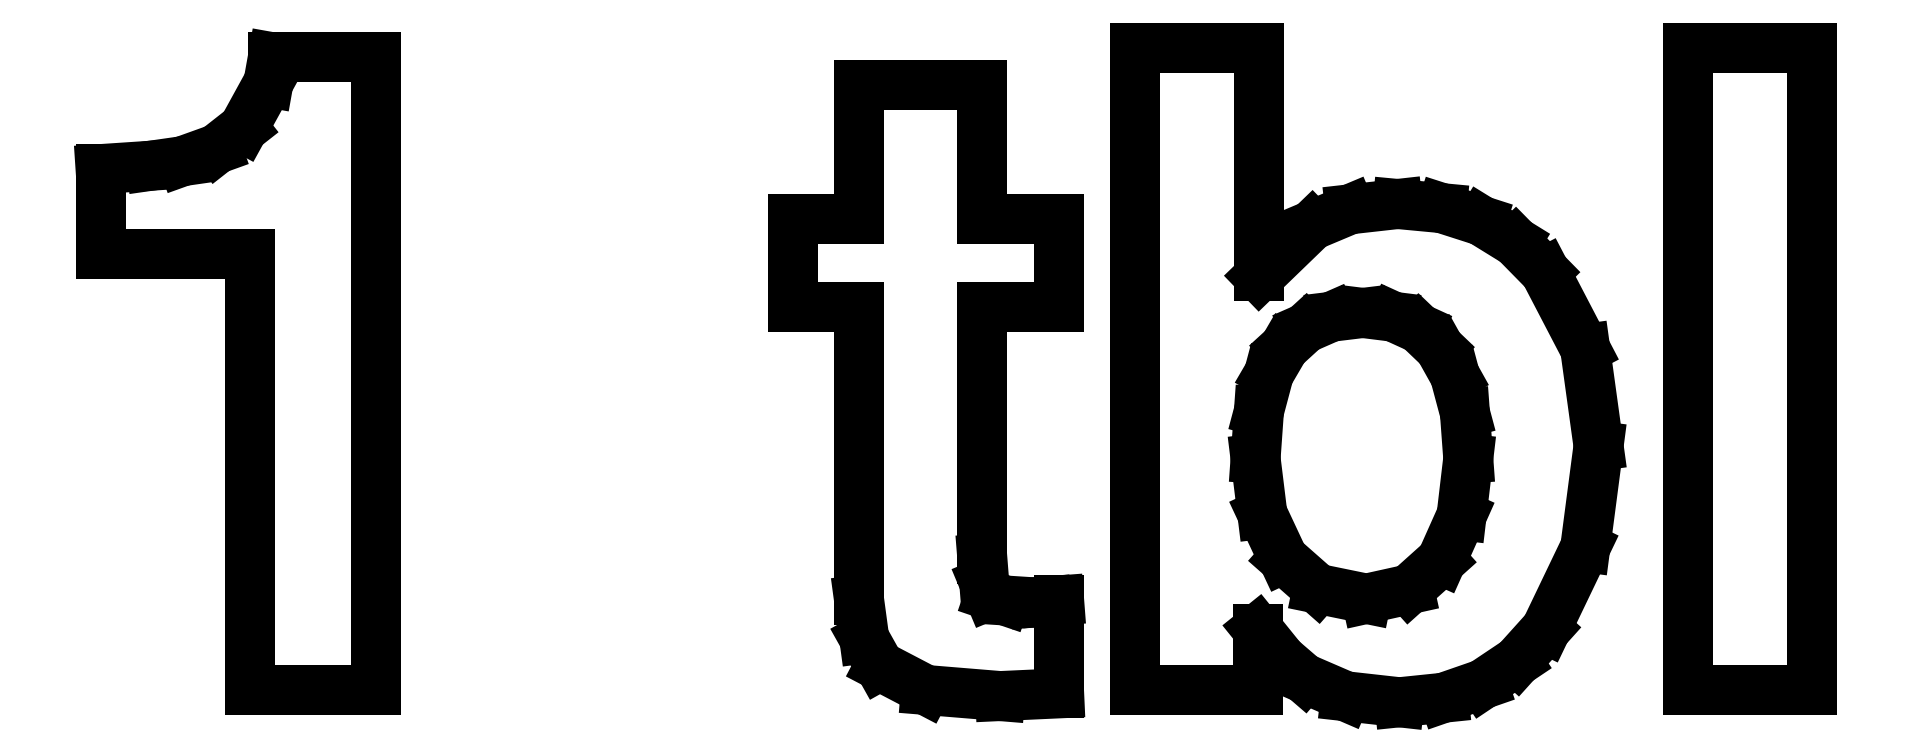
<metadata>
{"format":"dxf","ext":"dxf","renderer":"ezdxf+matplotlib","layout":"modelspace","background":"white","min_lineweight":24,"dpi":150}
</metadata>
<code>
0
SECTION
2
ENTITIES
0
LINE
8
0
10
0.2359
20
0.9688
30
0
11
0.2359
21
0.481
31
0
0
LINE
8
0
10
0.2359
20
0.481
30
0
11
0.3778
21
0.481
31
0
0
LINE
8
0
10
0.3778
20
0.481
30
0
11
0.3778
21
1.189
31
0
0
LINE
8
0
10
0.3778
20
1.189
30
0
11
0.2619
21
1.189
31
0
0
LINE
8
0
10
0.2619
20
1.189
30
0
11
0.2569
21
1.161
31
0
0
LINE
8
0
10
0.2569
20
1.161
30
0
11
0.2289
21
1.11
31
0
0
LINE
8
0
10
0.2289
20
1.11
30
0
11
0.1991
21
1.086
31
0
0
LINE
8
0
10
0.1991
20
1.086
30
0
11
0.161
21
1.073
31
0
0
LINE
8
0
10
0.161
20
1.073
30
0
11
0.1251
21
1.068
31
0
0
LINE
8
0
10
0.1251
20
1.068
30
0
11
0.06901
21
1.064
31
0
0
LINE
8
0
10
0.06901
20
1.064
30
0
11
0.06901
21
0.9688
31
0
0
LINE
8
0
10
0.06901
20
0.9688
30
0
11
0.2359
21
0.9688
31
0
0
LINE
8
0
10
0.918
20
0.9098
30
0
11
0.918
21
0.5819
31
0
0
LINE
8
0
10
0.918
20
0.5819
30
0
11
0.9238
21
0.5385
31
0
0
LINE
8
0
10
0.9238
20
0.5385
30
0
11
0.941
21
0.5079
31
0
0
LINE
8
0
10
0.941
20
0.5079
30
0
11
0.9927
21
0.4808
31
0
0
LINE
8
0
10
0.9927
20
0.4808
30
0
11
1.076
21
0.474
31
0
0
LINE
8
0
10
1.076
20
0.474
30
0
11
1.142
21
0.4771
31
0
0
LINE
8
0
10
1.142
20
0.4771
30
0
11
1.142
21
0.581
31
0
0
LINE
8
0
10
1.142
20
0.581
30
0
11
1.128
21
0.5799
31
0
0
LINE
8
0
10
1.128
20
0.5799
30
0
11
1.115
21
0.5788
31
0
0
LINE
8
0
10
1.115
20
0.5788
30
0
11
1.081
21
0.581
31
0
0
LINE
8
0
10
1.081
20
0.581
30
0
11
1.064
21
0.5869
31
0
0
LINE
8
0
10
1.064
20
0.5869
30
0
11
1.058
21
0.601
31
0
0
LINE
8
0
10
1.058
20
0.601
30
0
11
1.056
21
0.6279
31
0
0
LINE
8
0
10
1.056
20
0.6279
30
0
11
1.056
21
0.9098
31
0
0
LINE
8
0
10
1.056
20
0.9098
30
0
11
1.142
21
0.9098
31
0
0
LINE
8
0
10
1.142
20
0.9098
30
0
11
1.142
21
1.008
31
0
0
LINE
8
0
10
1.142
20
1.008
30
0
11
1.056
21
1.008
31
0
0
LINE
8
0
10
1.056
20
1.008
30
0
11
1.056
21
1.158
31
0
0
LINE
8
0
10
1.056
20
1.158
30
0
11
0.918
21
1.158
31
0
0
LINE
8
0
10
0.918
20
1.158
30
0
11
0.918
21
1.008
31
0
0
LINE
8
0
10
0.918
20
1.008
30
0
11
0.844
21
1.008
31
0
0
LINE
8
0
10
0.844
20
1.008
30
0
11
0.844
21
0.9098
31
0
0
LINE
8
0
10
0.844
20
0.9098
30
0
11
0.918
21
0.9098
31
0
0
LINE
8
0
10
1.521
20
1.025
30
0
11
1.468
21
1.019
31
0
0
LINE
8
0
10
1.468
20
1.019
30
0
11
1.425
21
1.001
31
0
0
LINE
8
0
10
1.425
20
1.001
30
0
11
1.366
21
0.9438
31
0
0
LINE
8
0
10
1.366
20
0.9438
30
0
11
1.366
21
1.2
31
0
0
LINE
8
0
10
1.366
20
1.2
30
0
11
1.227
21
1.2
31
0
0
LINE
8
0
10
1.227
20
1.2
30
0
11
1.227
21
0.481
31
0
0
LINE
8
0
10
1.227
20
0.481
30
0
11
1.364
21
0.481
31
0
0
LINE
8
0
10
1.364
20
0.481
30
0
11
1.364
21
0.5489
31
0
0
LINE
8
0
10
1.364
20
0.5489
30
0
11
1.391
21
0.5154
31
0
0
LINE
8
0
10
1.391
20
0.5154
30
0
11
1.416
21
0.494
31
0
0
LINE
8
0
10
1.416
20
0.494
30
0
11
1.463
21
0.4738
31
0
0
LINE
8
0
10
1.463
20
0.4738
30
0
11
1.523
21
0.4671
31
0
0
LINE
8
0
10
1.523
20
0.4671
30
0
11
1.572
21
0.4722
31
0
0
LINE
8
0
10
1.572
20
0.4722
30
0
11
1.616
21
0.4874
31
0
0
LINE
8
0
10
1.616
20
0.4874
30
0
11
1.655
21
0.513
31
0
0
LINE
8
0
10
1.655
20
0.513
30
0
11
1.687
21
0.5489
31
0
0
LINE
8
0
10
1.687
20
0.5489
30
0
11
1.731
21
0.6405
31
0
0
LINE
8
0
10
1.731
20
0.6405
30
0
11
1.746
21
0.754
31
0
0
LINE
8
0
10
1.746
20
0.754
30
0
11
1.731
21
0.8626
31
0
0
LINE
8
0
10
1.731
20
0.8626
30
0
11
1.686
21
0.9488
31
0
0
LINE
8
0
10
1.686
20
0.9488
30
0
11
1.653
21
0.9823
31
0
0
LINE
8
0
10
1.653
20
0.9823
30
0
11
1.615
21
1.006
31
0
0
LINE
8
0
10
1.615
20
1.006
30
0
11
1.57
21
1.02
31
0
0
LINE
8
0
10
1.57
20
1.02
30
0
11
1.521
21
1.025
31
0
0
LINE
8
0
10
1.486
20
0.583
30
0
11
1.431
21
0.5942
31
0
0
LINE
8
0
10
1.431
20
0.5942
30
0
11
1.393
21
0.6279
31
0
0
LINE
8
0
10
1.393
20
0.6279
30
0
11
1.369
21
0.678
31
0
0
LINE
8
0
10
1.369
20
0.678
30
0
11
1.362
21
0.7399
31
0
0
LINE
8
0
10
1.362
20
0.7399
30
0
11
1.366
21
0.7927
31
0
0
LINE
8
0
10
1.366
20
0.7927
30
0
11
1.377
21
0.8349
31
0
0
LINE
8
0
10
1.377
20
0.8349
30
0
11
1.394
21
0.8645
31
0
0
LINE
8
0
10
1.394
20
0.8645
30
0
11
1.417
21
0.8857
31
0
0
LINE
8
0
10
1.417
20
0.8857
30
0
11
1.447
21
0.8985
31
0
0
LINE
8
0
10
1.447
20
0.8985
30
0
11
1.482
21
0.9028
31
0
0
LINE
8
0
10
1.482
20
0.9028
30
0
11
1.516
21
0.8985
31
0
0
LINE
8
0
10
1.516
20
0.8985
30
0
11
1.545
21
0.8855
31
0
0
LINE
8
0
10
1.545
20
0.8855
30
0
11
1.568
21
0.8637
31
0
0
LINE
8
0
10
1.568
20
0.8637
30
0
11
1.585
21
0.833
31
0
0
LINE
8
0
10
1.585
20
0.833
30
0
11
1.596
21
0.7909
31
0
0
LINE
8
0
10
1.596
20
0.7909
30
0
11
1.6
21
0.7399
31
0
0
LINE
8
0
10
1.6
20
0.7399
30
0
11
1.592
21
0.6762
31
0
0
LINE
8
0
10
1.592
20
0.6762
30
0
11
1.57
21
0.6259
31
0
0
LINE
8
0
10
1.57
20
0.6259
30
0
11
1.534
21
0.5935
31
0
0
LINE
8
0
10
1.534
20
0.5935
30
0
11
1.486
21
0.583
31
0
0
LINE
8
0
10
1.985
20
1.2
30
0
11
1.846
21
1.2
31
0
0
LINE
8
0
10
1.846
20
1.2
30
0
11
1.846
21
0.481
31
0
0
LINE
8
0
10
1.846
20
0.481
30
0
11
1.985
21
0.481
31
0
0
LINE
8
0
10
1.985
20
0.481
30
0
11
1.985
21
1.2
31
0
0
ENDSEC
0
EOF

</code>
